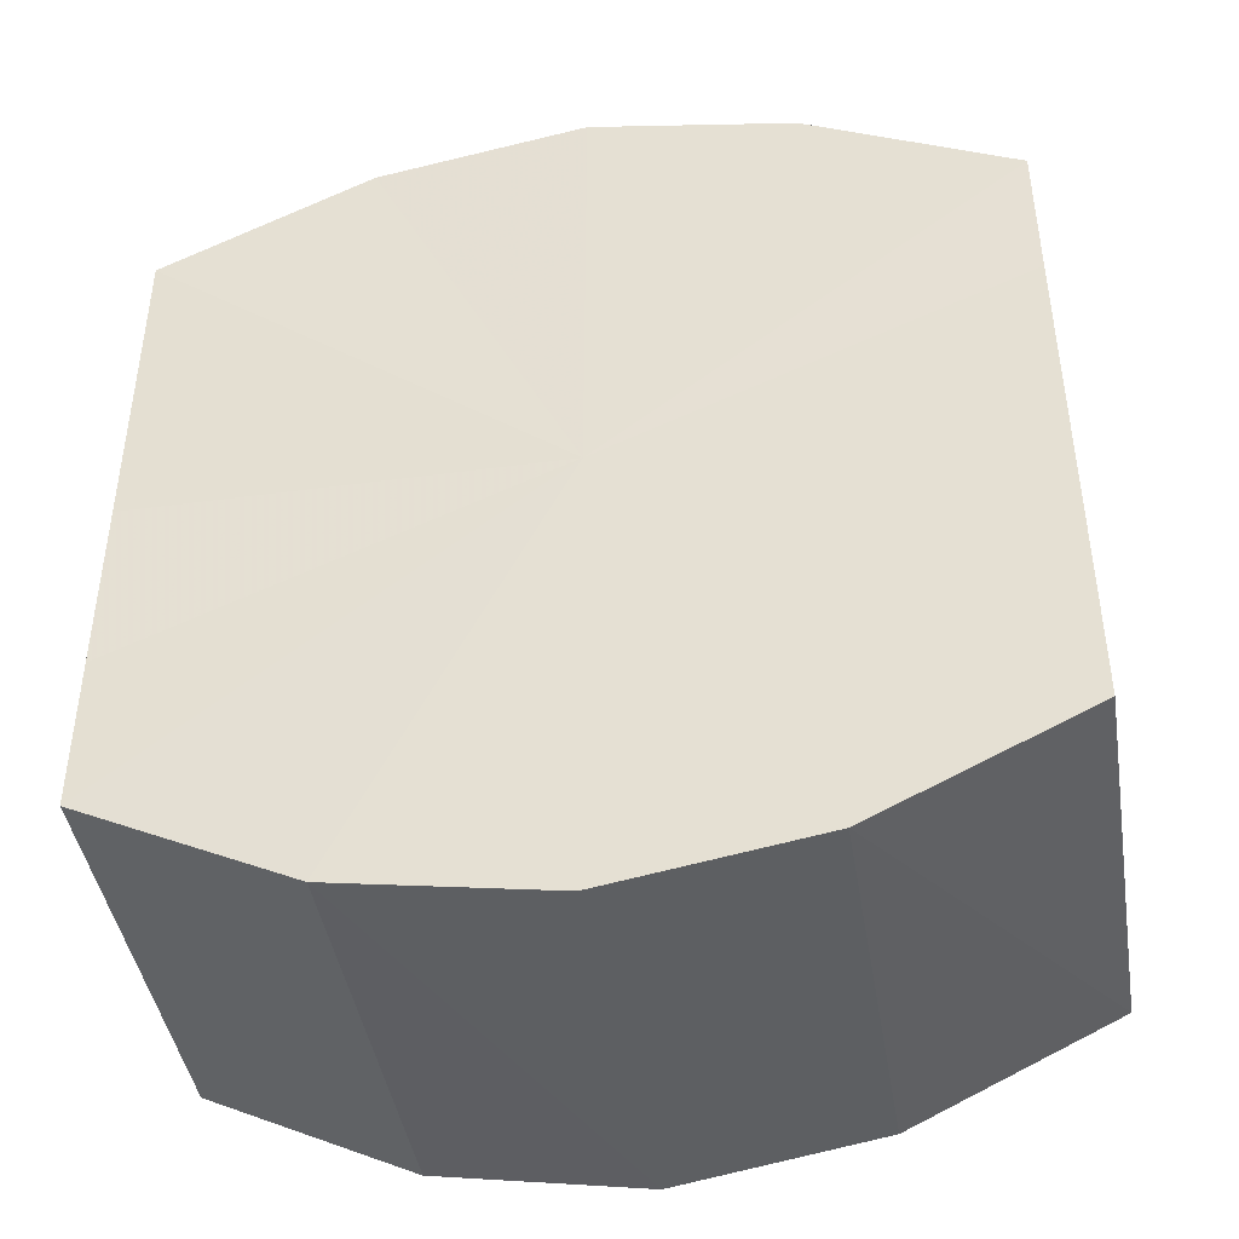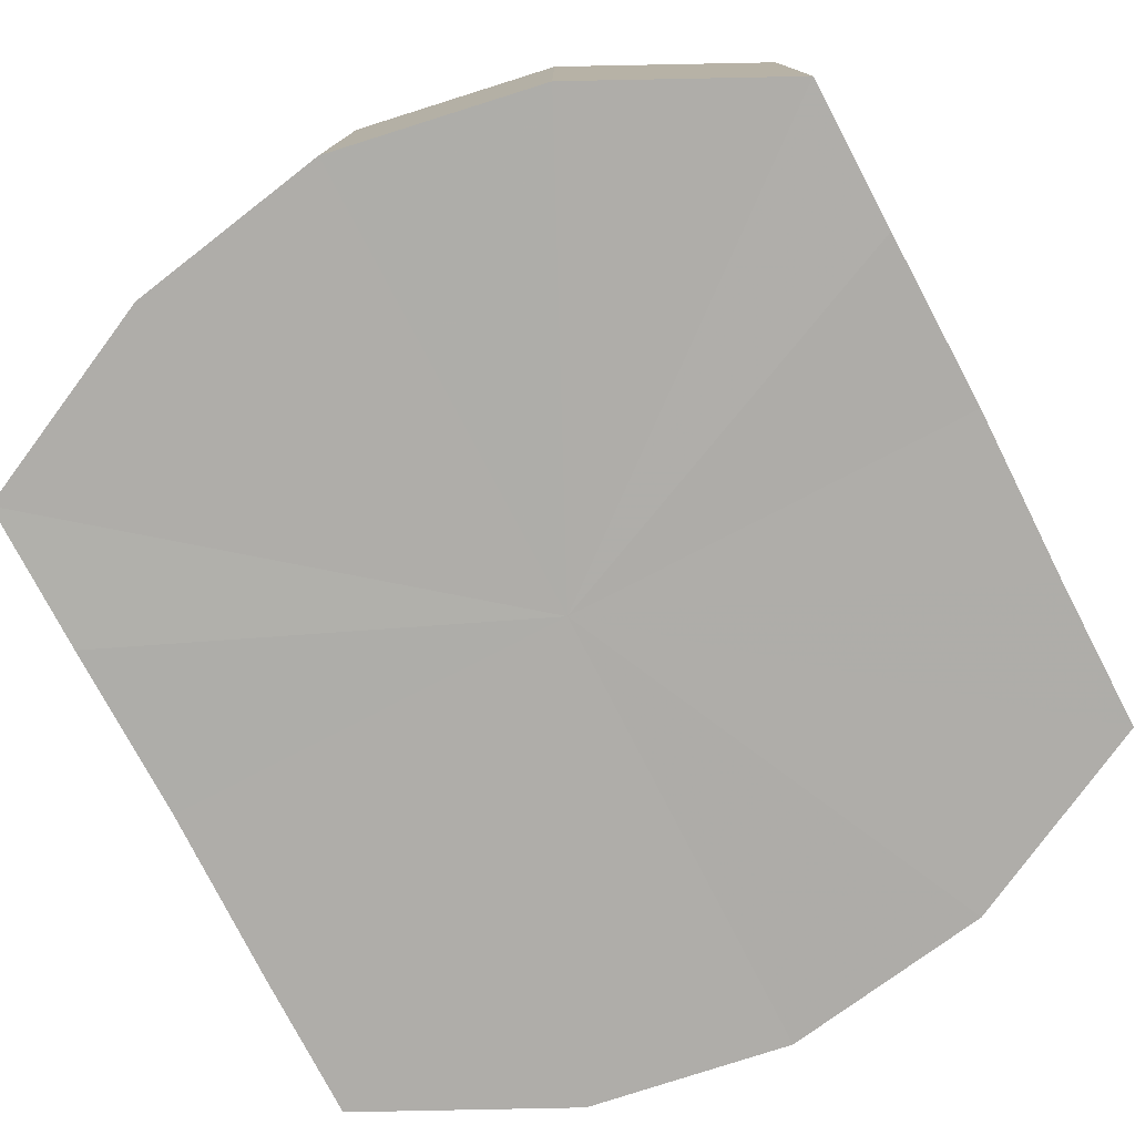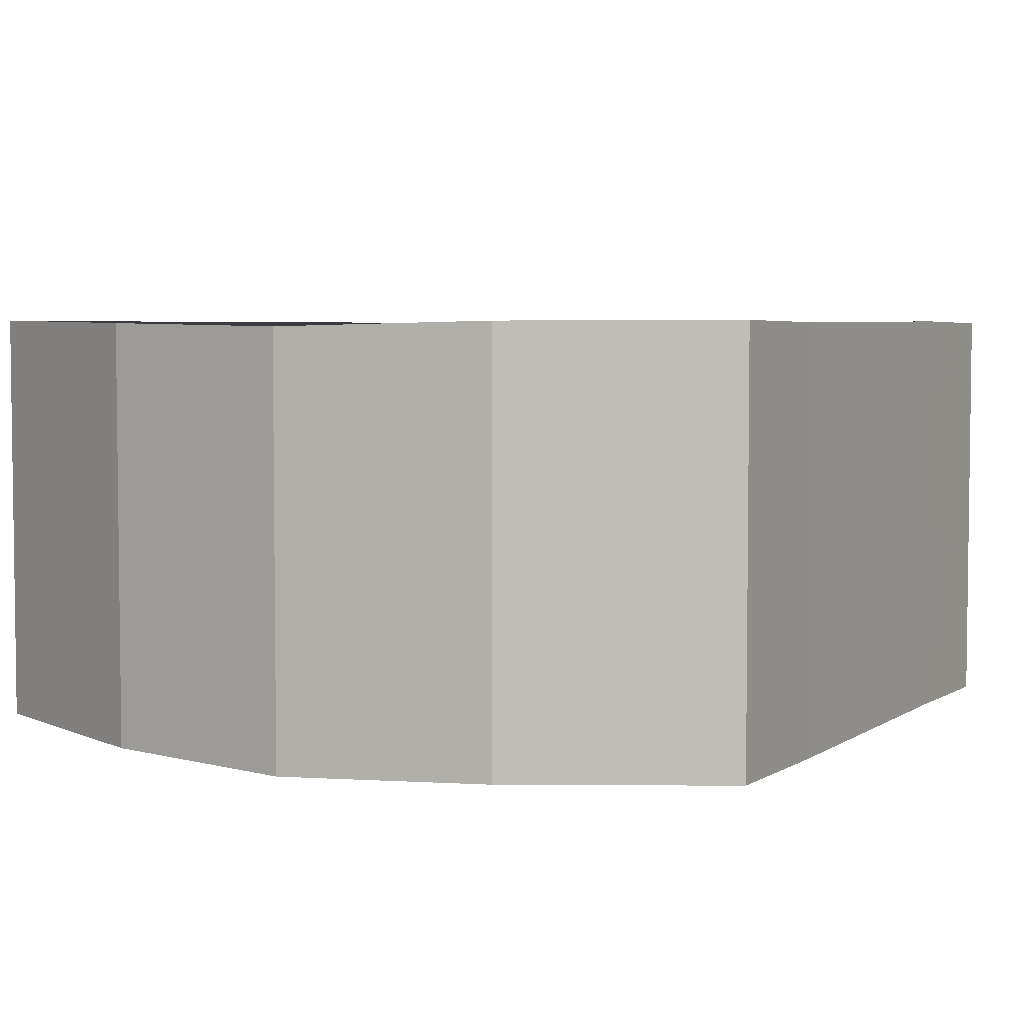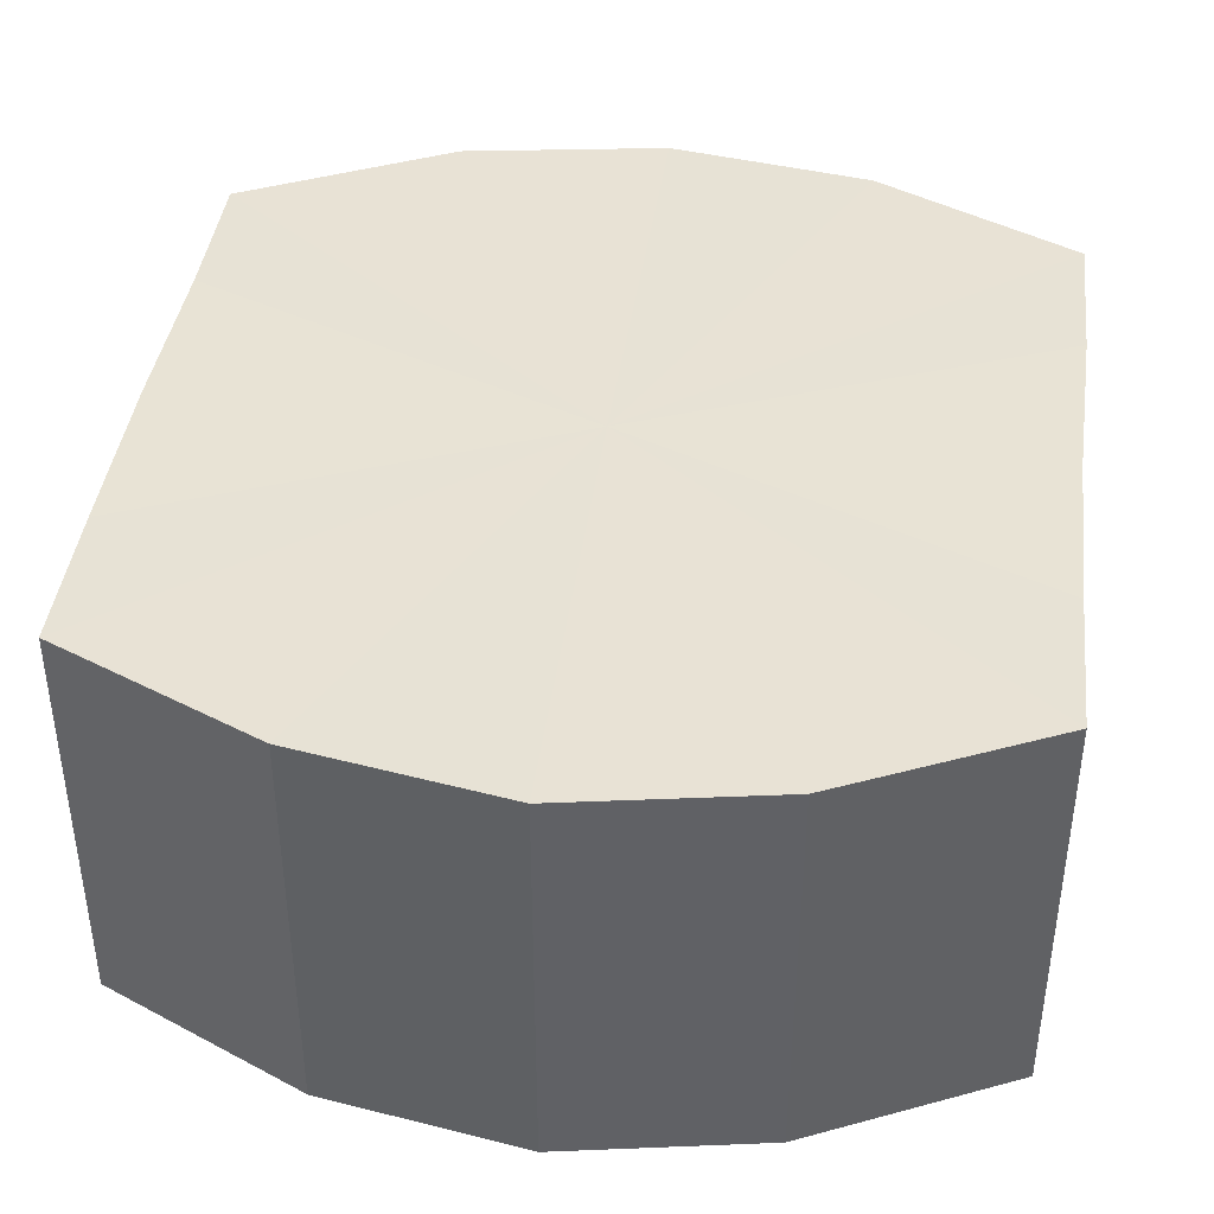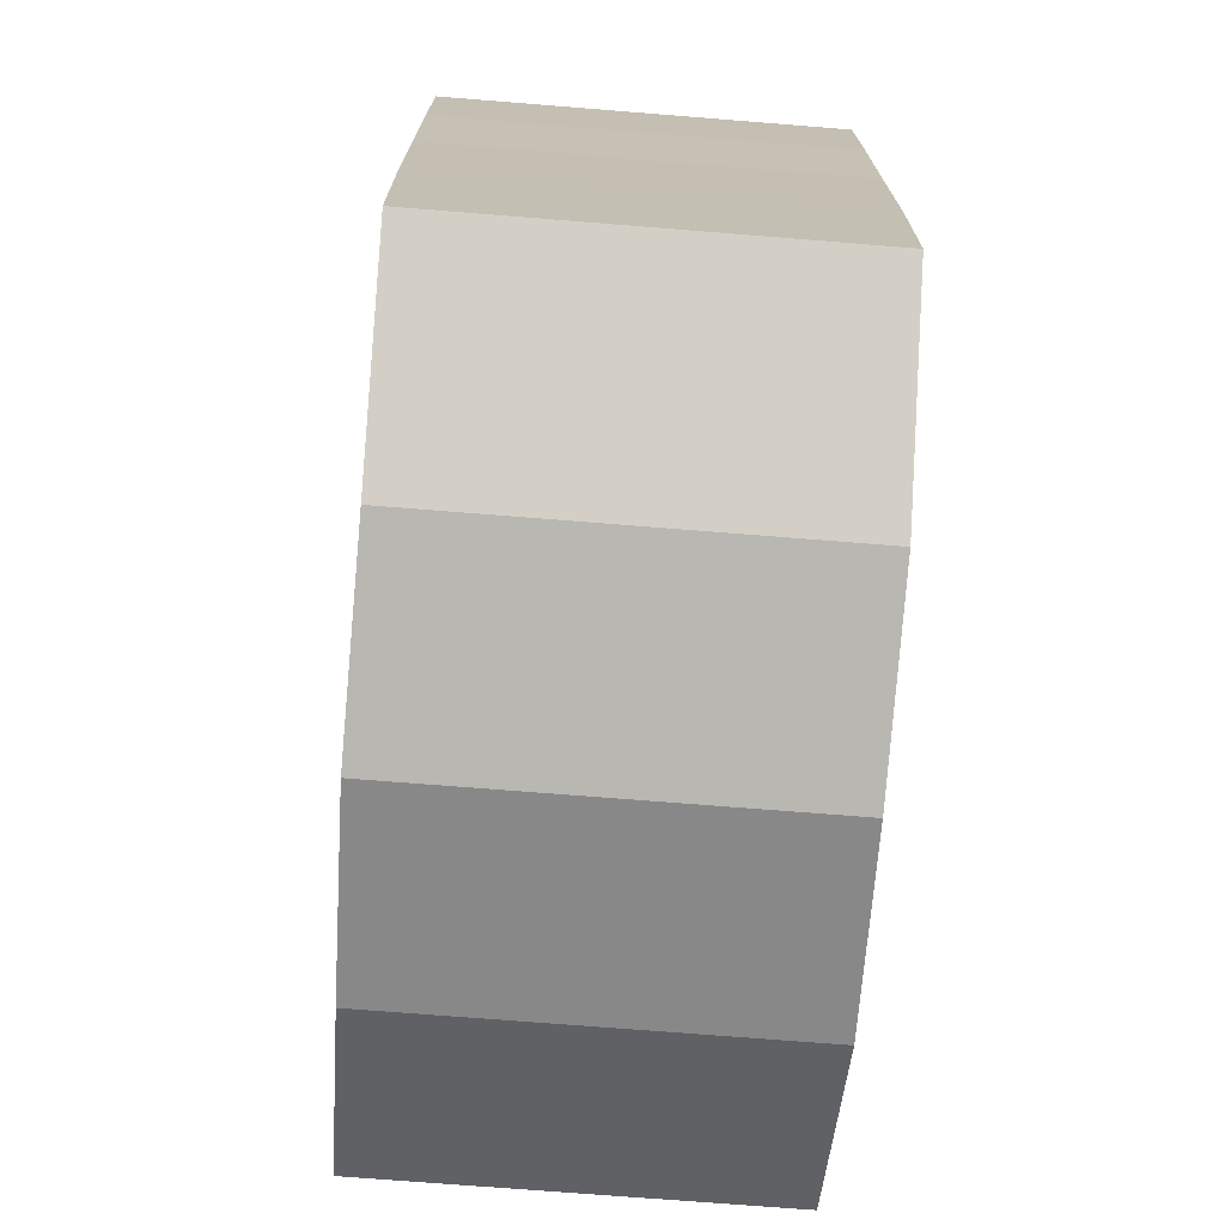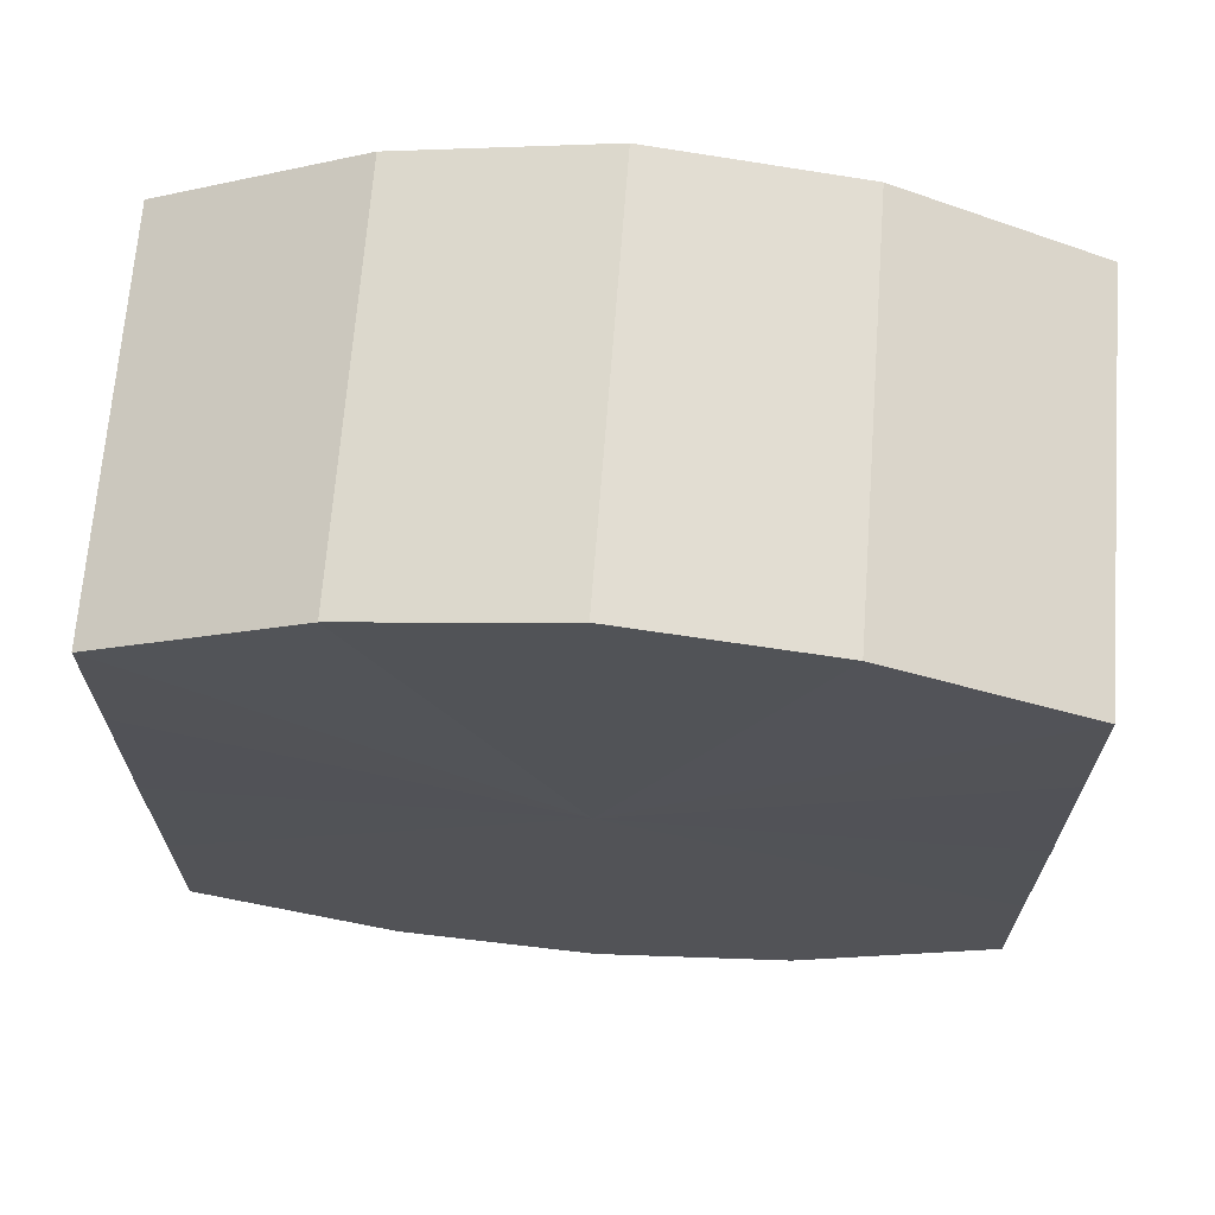
<metadata>
{"format":"obj","ext":"obj","renderer":"f3d","projection":"perspective","resolution":1024,"background":"white","views":[{"elev":-43.6,"azim":9.0,"up":"+Z"},{"elev":-77.2,"azim":27.5,"up":"+Y"},{"elev":4.5,"azim":-152.2,"up":"+Y"},{"elev":40.7,"azim":7.4,"up":"+Y"},{"elev":-72.4,"azim":85.6,"up":"+Z"},{"elev":67.7,"azim":4.2,"up":"+Z"}]}
</metadata>
<code>
o 8626
v 2190 1881 13.53
v 2190 1881 13.54
v 2190 1881 13.53
v 2190 1881 13.55
v 2190 1881 13.54
v 2190 1881 13.52
v 2190 1881 13.52
v 2190 1881 13.55
v 2190 1881 13.55
v 2190 1881 13.51
v 2190 1881 13.51
v 2190 1881 13.55
v 2190 1881 13.55
v 2190 1881 13.51
v 2190 1881 13.51
v 2190 1881 13.55
v 2190 1881 13.55
v 2190 1881 13.51
v 2190 1881 13.51
v 2190 1881 13.55
v 2190 1881 13.55
v 2190 1881 13.51
v 2190 1881 13.51
v 2190 1881 13.54
v 2190 1881 13.55
v 2190 1881 13.51
v 2190 1881 13.51
v 2190 1881 13.53
v 2190 1881 13.54
v 2190 1881 13.52
v 2190 1881 13.52
v 2190 1881 13.53
v 2190 1881 13.53
v 2190 1881 13.54
v 2190 1881 13.54
v 2190 1881 13.55
v 2190 1881 13.55
v 2190 1881 13.52
v 2190 1881 13.53
v 2190 1881 13.51
v 2190 1881 13.52
v 2190 1881 13.55
v 2190 1881 13.55
v 2190 1881 13.51
v 2190 1881 13.51
v 2190 1881 13.51
v 2190 1881 13.51
v 2190 1881 13.55
v 2190 1881 13.55
v 2190 1881 13.51
v 2190 1881 13.51
v 2190 1881 13.51
v 2190 1881 13.51
v 2190 1881 13.55
v 2190 1881 13.55
v 2190 1881 13.52
v 2190 1881 13.51
v 2190 1881 13.53
v 2190 1881 13.52
v 2190 1881 13.55
v 2190 1881 13.55
v 2190 1881 13.54
v 2190 1881 13.53
v 2190 1881 13.54
v 2190 1881 13.53
v 2190 1881 13.54
v 2190 1881 13.53
v 2190 1881 13.55
v 2190 1881 13.52
v 2190 1881 13.55
v 2190 1881 13.51
v 2190 1881 13.55
v 2190 1881 13.51
v 2190 1881 13.55
v 2190 1881 13.51
v 2190 1881 13.55
v 2190 1881 13.51
v 2190 1881 13.54
v 2190 1881 13.51
v 2190 1881 13.53
v 2190 1881 13.52
v 2190 1881 13.53
v 2190 1881 13.53
v 2190 1881 13.54
v 2190 1881 13.52
v 2190 1881 13.55
v 2190 1881 13.51
v 2190 1881 13.55
v 2190 1881 13.51
v 2190 1881 13.55
v 2190 1881 13.51
v 2190 1881 13.55
v 2190 1881 13.51
v 2190 1881 13.55
v 2190 1881 13.51
v 2190 1881 13.54
v 2190 1881 13.52
v 2190 1881 13.53
f 1 2 3
f 2 4 5
f 6 1 7
f 4 8 9
f 10 6 11
f 8 12 13
f 14 10 15
f 12 16 17
f 18 14 19
f 16 20 21
f 22 18 23
f 20 24 25
f 26 22 27
f 24 28 29
f 30 26 31
f 28 30 32
f 33 34 35
f 35 36 37
f 38 39 33
f 40 41 38
f 37 42 43
f 44 45 40
f 46 47 44
f 43 48 49
f 50 51 46
f 52 53 50
f 49 54 55
f 56 57 52
f 58 59 56
f 55 60 61
f 62 63 58
f 61 64 62
f 65 66 67
f 65 68 66
f 65 67 69
f 65 70 68
f 65 69 71
f 65 72 70
f 65 71 73
f 65 74 72
f 65 73 75
f 65 76 74
f 65 75 77
f 65 78 76
f 65 77 79
f 65 80 78
f 65 79 81
f 65 81 80
f 82 83 84
f 82 85 83
f 82 84 86
f 82 87 85
f 82 86 88
f 82 89 87
f 82 88 90
f 82 91 89
f 82 90 92
f 82 93 91
f 82 92 94
f 82 95 93
f 82 94 96
f 82 97 95
f 82 96 98
f 82 98 97

</code>
